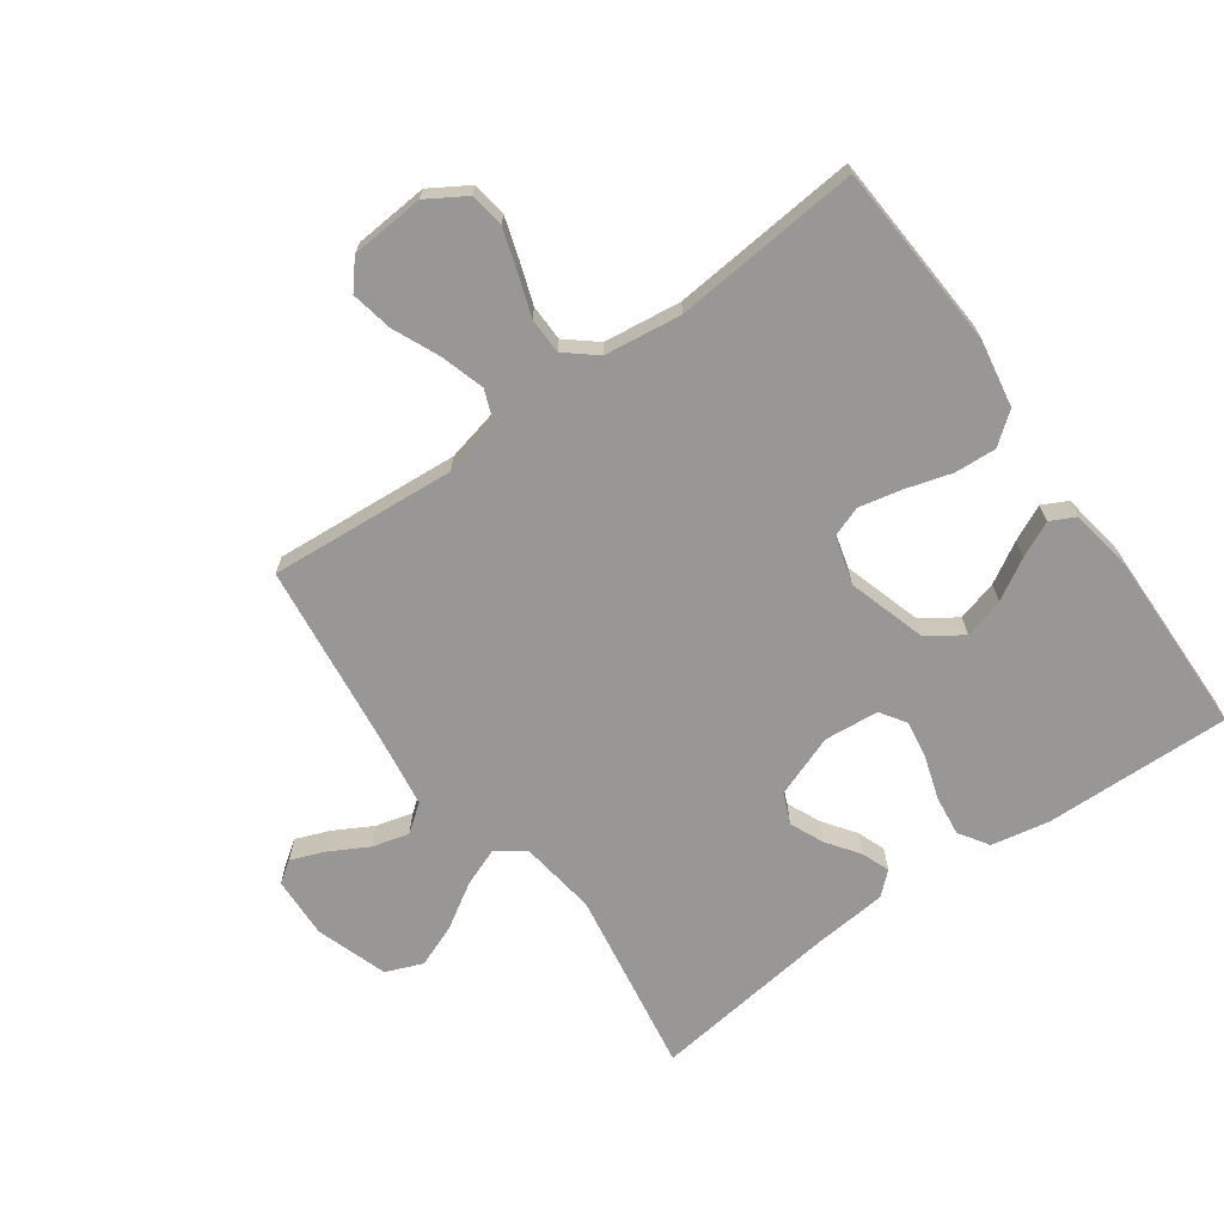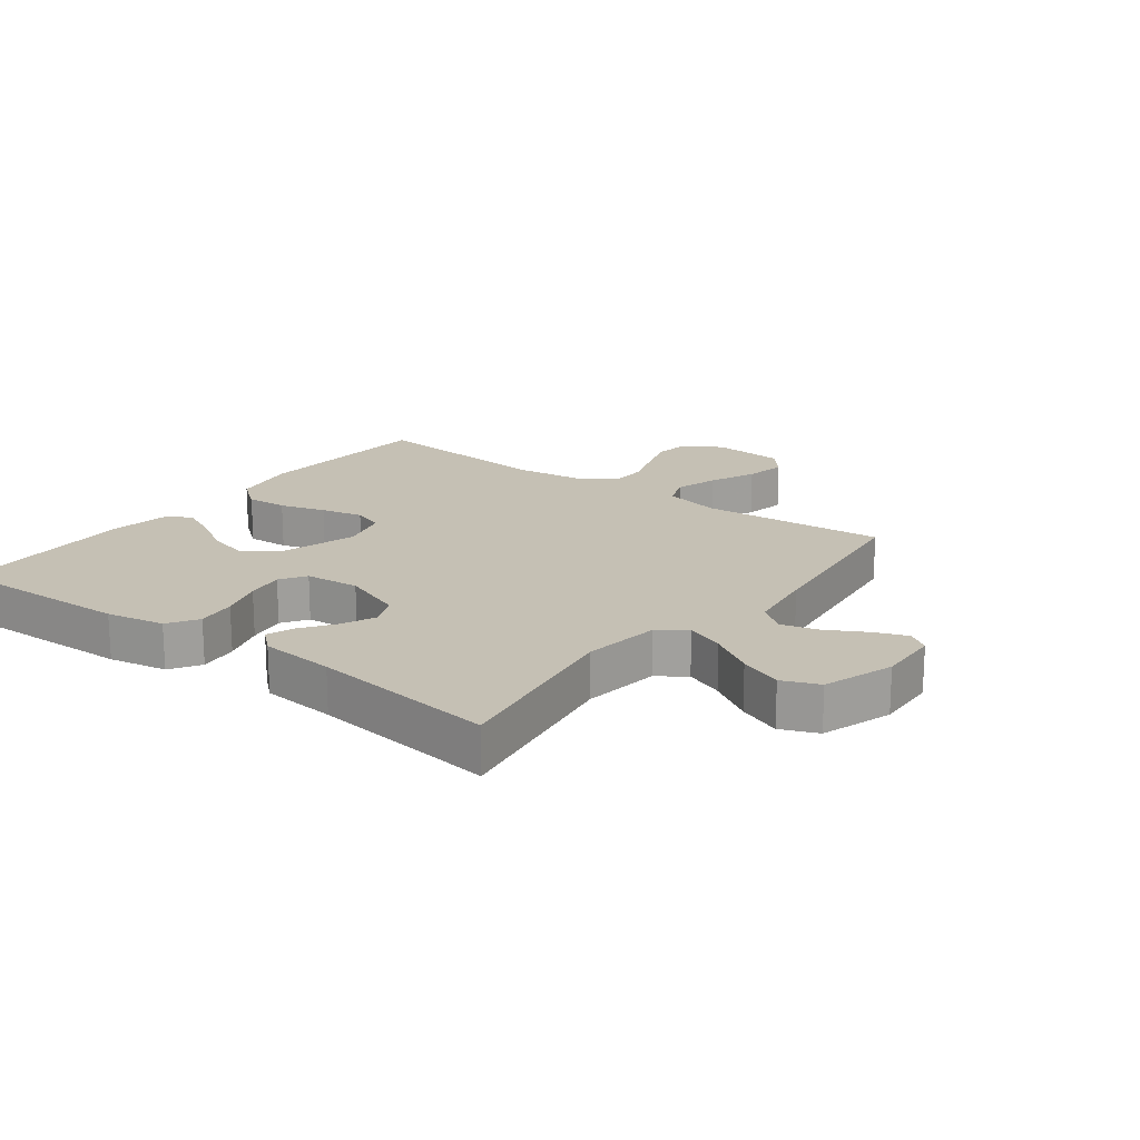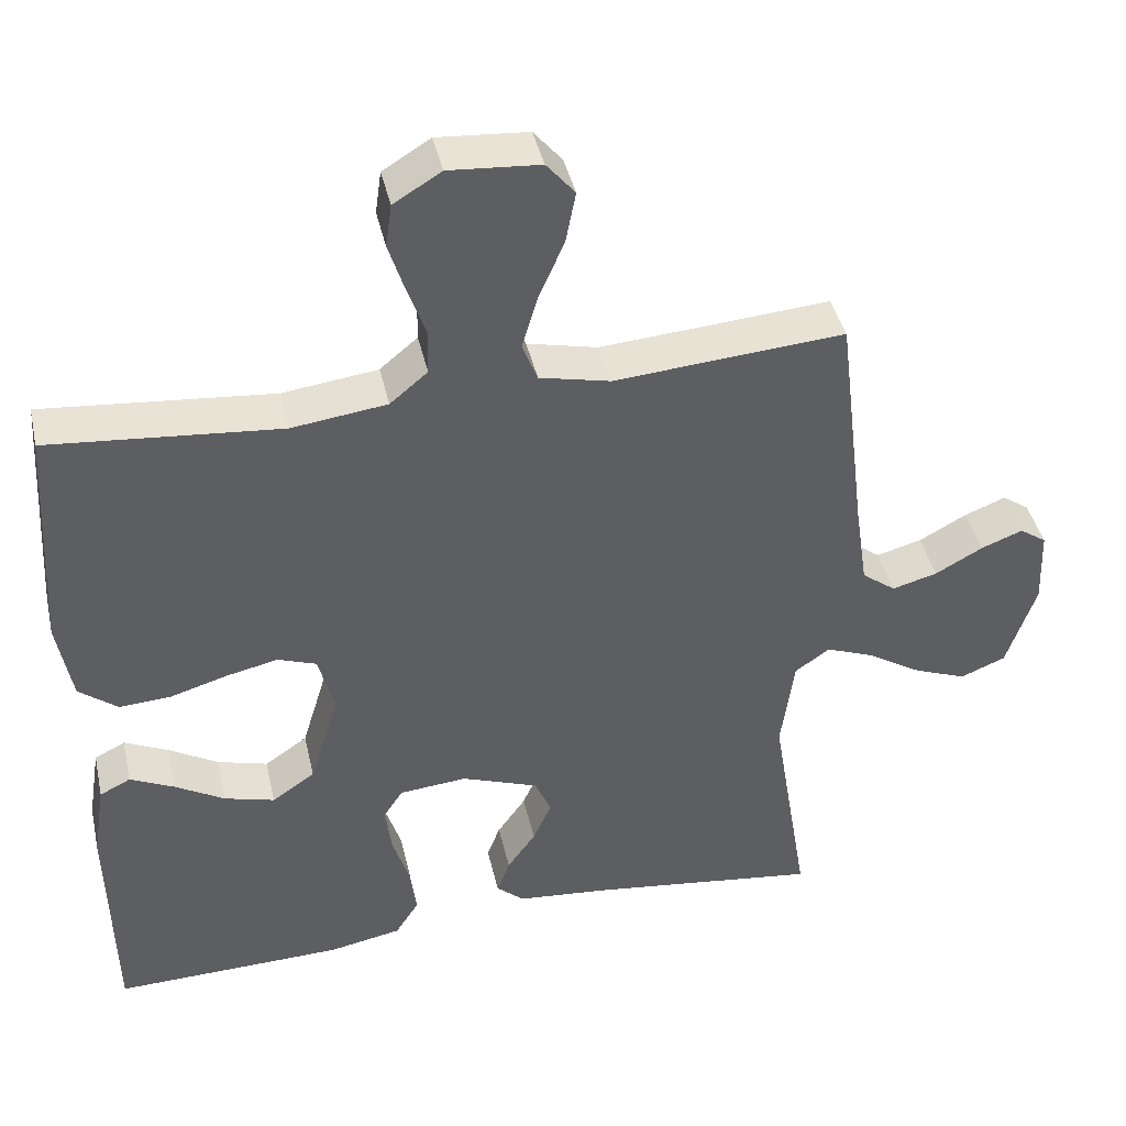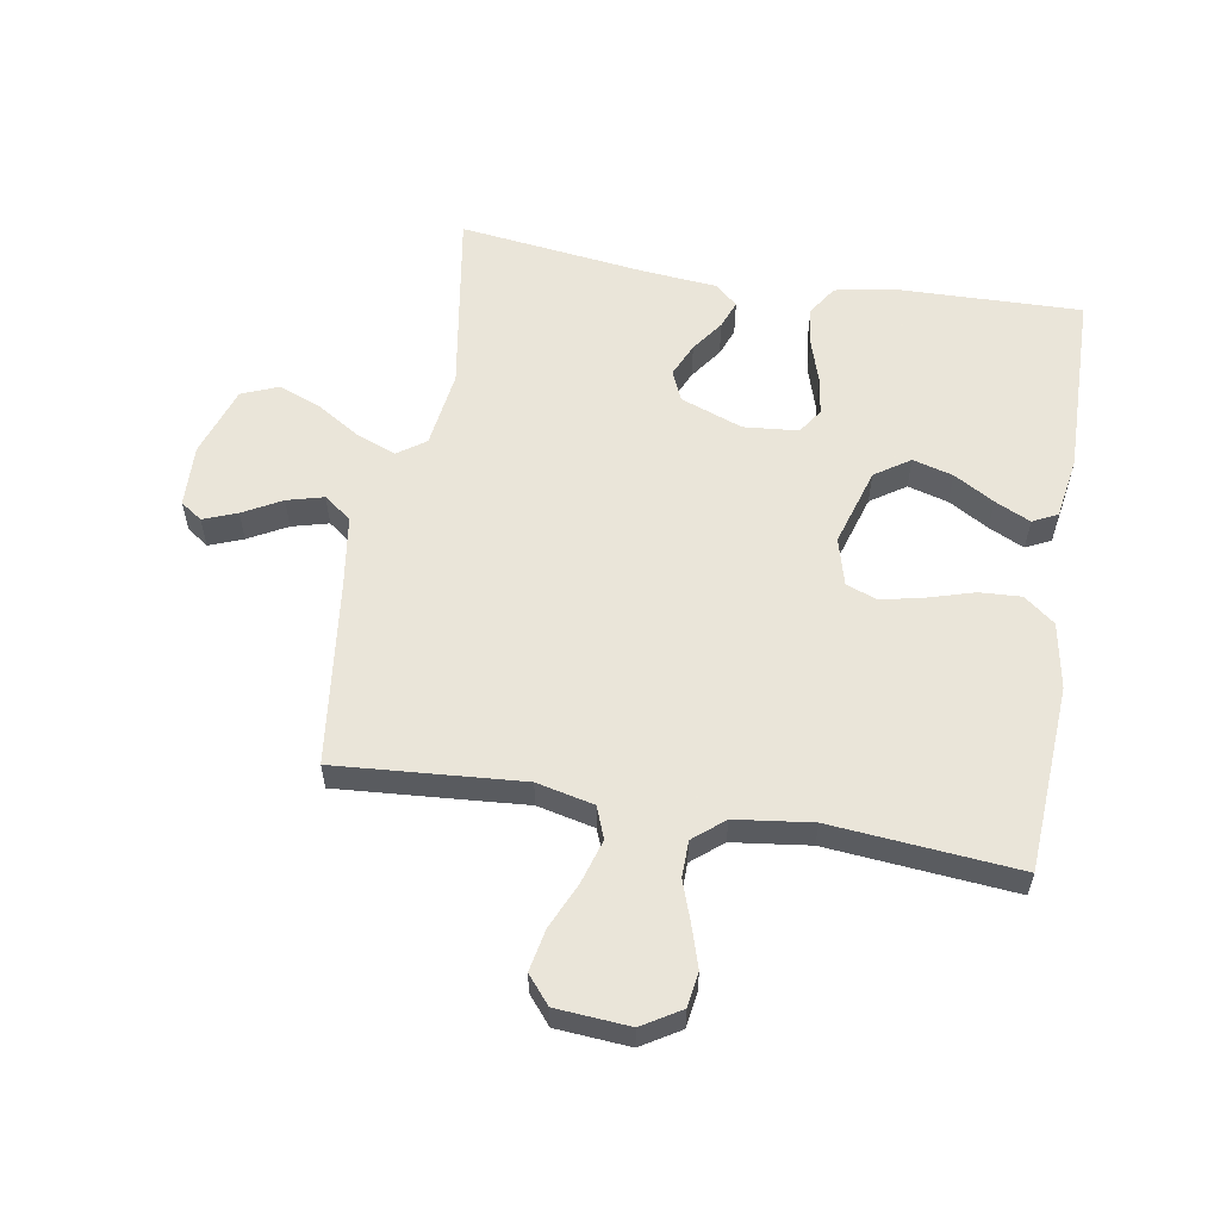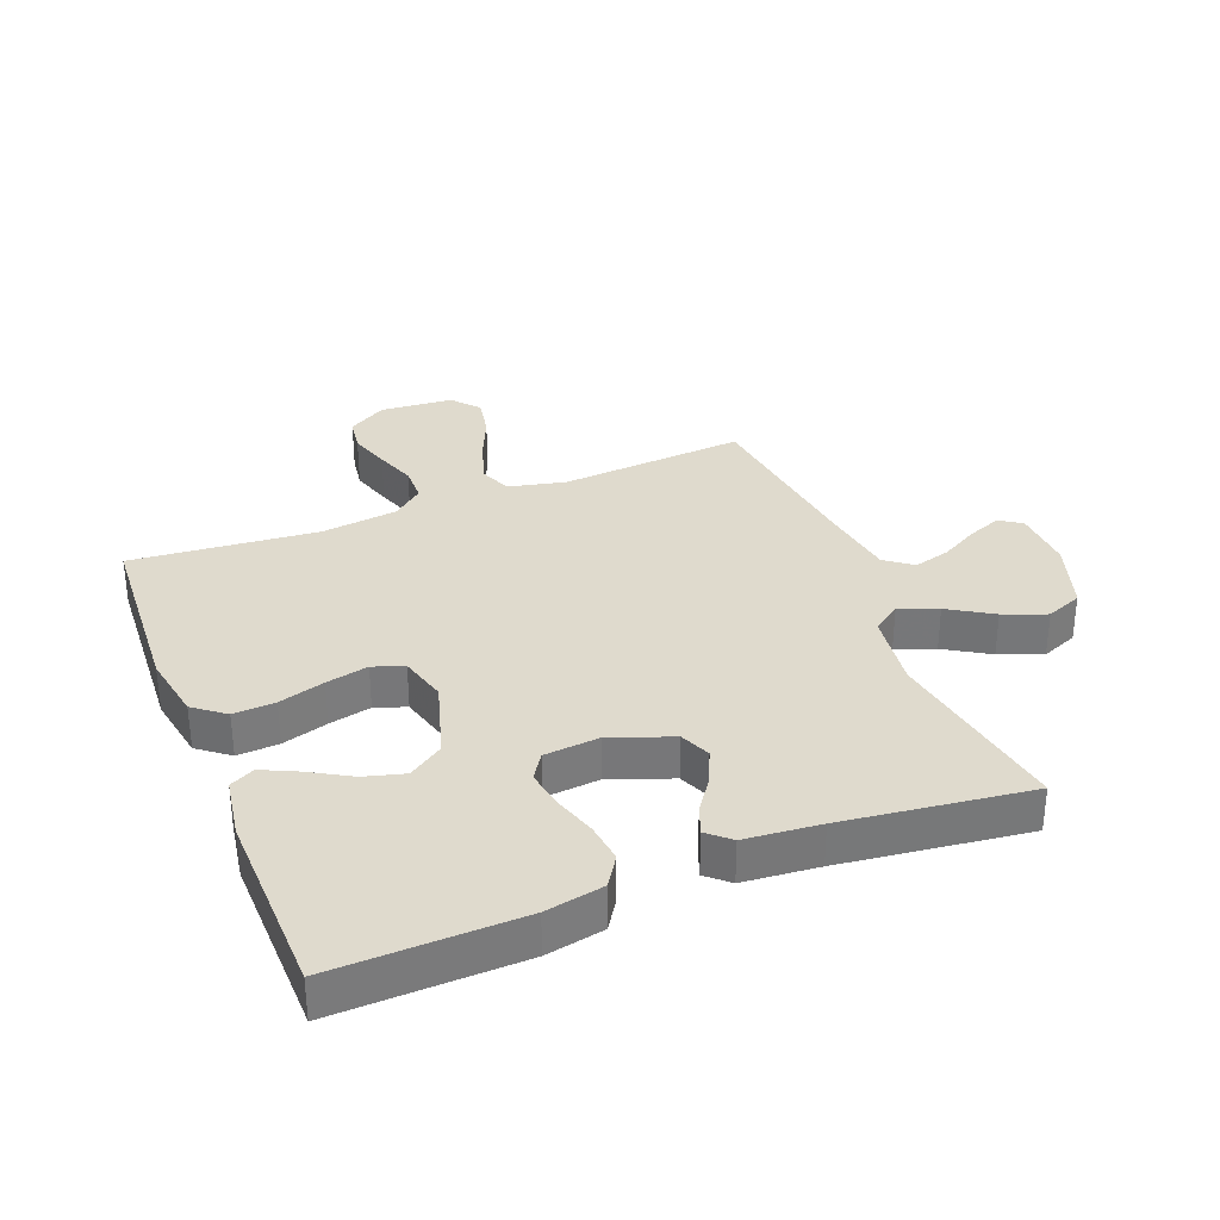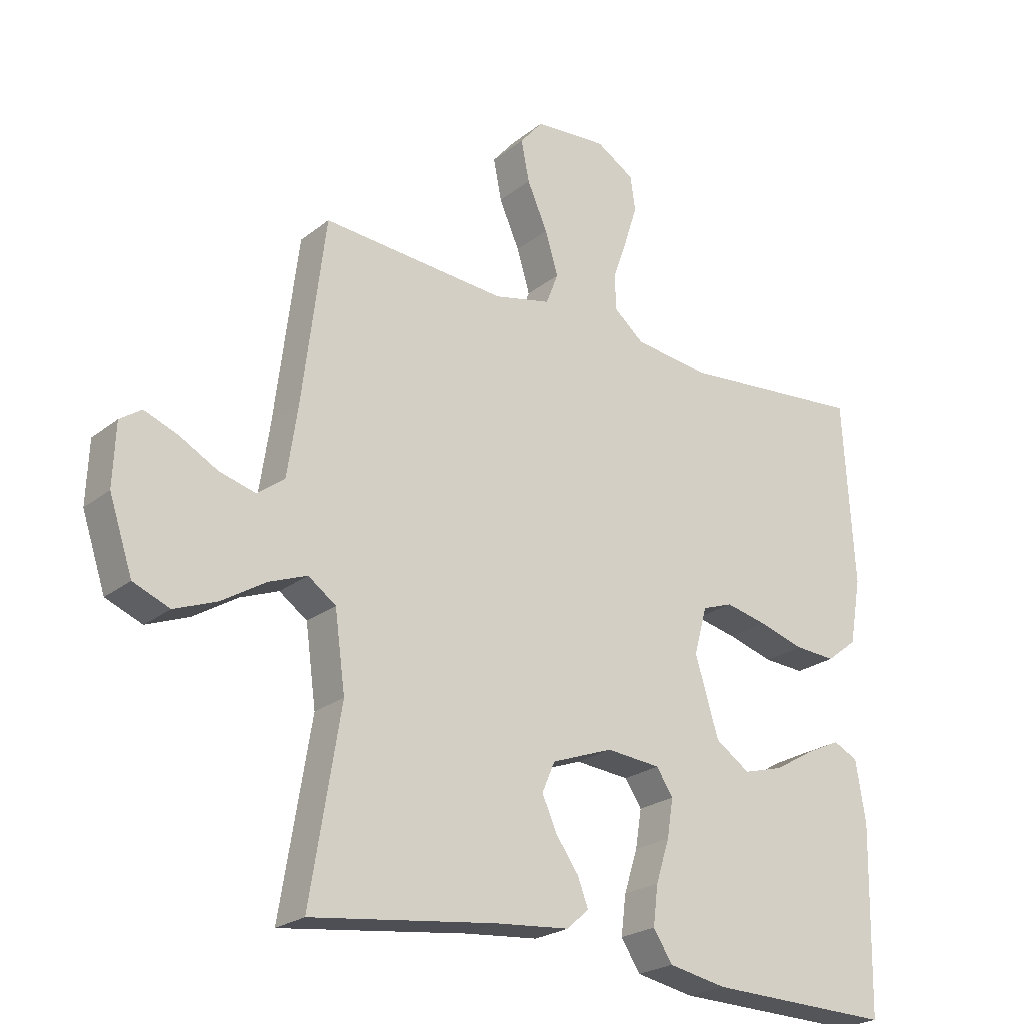
<metadata>
{"format":"obj","ext":"obj","renderer":"f3d","projection":"perspective","resolution":1024,"background":"white","views":[{"elev":-68.2,"azim":35.6,"up":"+Y"},{"elev":18.2,"azim":-143.0,"up":"+Y"},{"elev":41.8,"azim":167.4,"up":"+Z"},{"elev":57.7,"azim":9.7,"up":"+Y"},{"elev":32.9,"azim":158.4,"up":"+Y"},{"elev":-23.4,"azim":-37.5,"up":"+Z"}]}
</metadata>
<code>
v 0.5 0.07 0.5
v 0.518 0.07 0.2
v 0.499 0.07 0.093
v 0.449 0.07 0.054
v 0.382 0.07 0.058
v 0.308 0.07 0.08
v 0.24 0.07 0.095
v 0.19 0.07 0.077
v 0.169 0.07 0
v 0.207 0.07 -0.126
v 0.263 0.07 -0.164
v 0.328 0.07 -0.146
v 0.393 0.07 -0.108
v 0.45 0.07 -0.081
v 0.49 0.07 -0.101
v 0.506 0.07 -0.2
v 0.5 0.07 -0.5
v 0.2 0.07 -0.492
v 0.106 0.07 -0.474
v 0.075 0.07 -0.426
v 0.083 0.07 -0.362
v 0.105 0.07 -0.293
v 0.115 0.07 -0.231
v 0.088 0.07 -0.19
v 0 0.07 -0.182
v -0.1 0.07 -0.219
v -0.121 0.07 -0.268
v -0.097 0.07 -0.322
v -0.06 0.07 -0.374
v -0.043 0.07 -0.419
v -0.079 0.07 -0.451
v -0.2 0.07 -0.462
v -0.5 0.07 -0.5
v -0.451 0.07 -0.2
v -0.468 0.07 -0.075
v -0.513 0.07 -0.043
v -0.575 0.07 -0.067
v -0.646 0.07 -0.111
v -0.715 0.07 -0.138
v -0.774 0.07 -0.114
v -0.812 0.07 0
v -0.808 0.07 0.1
v -0.773 0.07 0.124
v -0.719 0.07 0.103
v -0.657 0.07 0.069
v -0.598 0.07 0.053
v -0.554 0.07 0.086
v -0.537 0.07 0.2
v -0.5 0.07 0.5
v -0.2 0.07 0.477
v -0.108 0.07 0.498
v -0.088 0.07 0.549
v -0.109 0.07 0.619
v -0.142 0.07 0.694
v -0.155 0.07 0.761
v -0.118 0.07 0.805
v 0 0.07 0.814
v 0.062 0.07 0.776
v 0.07 0.07 0.72
v 0.049 0.07 0.654
v 0.026 0.07 0.588
v 0.027 0.07 0.53
v 0.076 0.07 0.489
v 0.2 0.07 0.473
v 0.5 0 0.5
v 0.518 0 0.2
v 0.499 0 0.093
v 0.449 0 0.054
v 0.382 0 0.058
v 0.308 0 0.08
v 0.24 0 0.095
v 0.19 0 0.077
v 0.169 0 0
v 0.207 0 -0.126
v 0.263 0 -0.164
v 0.328 0 -0.146
v 0.393 0 -0.108
v 0.45 0 -0.081
v 0.49 0 -0.101
v 0.506 0 -0.2
v 0.5 0 -0.5
v 0.2 0 -0.492
v 0.106 0 -0.474
v 0.075 0 -0.426
v 0.083 0 -0.362
v 0.105 0 -0.293
v 0.115 0 -0.231
v 0.088 0 -0.19
v 0 0 -0.182
v -0.1 0 -0.219
v -0.121 0 -0.268
v -0.097 0 -0.322
v -0.06 0 -0.374
v -0.043 0 -0.419
v -0.079 0 -0.451
v -0.2 0 -0.462
v -0.5 0 -0.5
v -0.451 0 -0.2
v -0.468 0 -0.075
v -0.513 0 -0.043
v -0.575 0 -0.067
v -0.646 0 -0.111
v -0.715 0 -0.138
v -0.774 0 -0.114
v -0.812 0 0
v -0.808 0 0.1
v -0.773 0 0.124
v -0.719 0 0.103
v -0.657 0 0.069
v -0.598 0 0.053
v -0.554 0 0.086
v -0.537 0 0.2
v -0.5 0 0.5
v -0.2 0 0.477
v -0.108 0 0.498
v -0.088 0 0.549
v -0.109 0 0.619
v -0.142 0 0.694
v -0.155 0 0.761
v -0.118 0 0.805
v 0 0 0.814
v 0.062 0 0.776
v 0.07 0 0.72
v 0.049 0 0.654
v 0.026 0 0.588
v 0.027 0 0.53
v 0.076 0 0.489
v 0.2 0 0.473
f 58 59 60 61
f 56 57 58 61
f 56 61 62
f 53 54 55 56
f 52 53 56 62
f 51 52 62 63
f 48 49 50
f 47 48 50 51
f 42 43 44 45
f 42 45 46
f 41 42 46
f 40 41 46
f 37 38 39 40
f 36 37 40 46
f 35 36 46 47
f 32 33 34
f 32 34 35
f 28 29 30 31
f 27 28 31 32
f 19 20 21 22
f 19 22 23
f 18 19 23
f 17 18 23
f 16 17 23 24
f 12 13 14 15
f 12 15 16
f 11 12 16
f 3 4 5 6
f 3 6 7
f 64 1 2 3
f 64 3 7
f 63 64 7 8
f 51 63 8 9
f 47 51 9 10
f 27 32 35 47
f 26 27 47
f 25 26 47
f 25 47 10 11
f 11 16 24 25
f 125 124 123 122
f 125 122 121 120
f 126 125 120
f 120 119 118 117
f 126 120 117 116
f 127 126 116 115
f 114 113 112
f 115 114 112 111
f 109 108 107 106
f 110 109 106
f 110 106 105
f 110 105 104
f 104 103 102 101
f 110 104 101 100
f 111 110 100 99
f 98 97 96
f 99 98 96
f 95 94 93 92
f 96 95 92 91
f 86 85 84 83
f 87 86 83
f 87 83 82
f 87 82 81
f 88 87 81 80
f 79 78 77 76
f 80 79 76
f 80 76 75
f 70 69 68 67
f 71 70 67
f 67 66 65 128
f 71 67 128
f 72 71 128 127
f 73 72 127 115
f 74 73 115 111
f 111 99 96 91
f 111 91 90
f 111 90 89
f 75 74 111 89
f 89 88 80 75
f 1 65 66 2
f 2 66 67 3
f 3 67 68 4
f 4 68 69 5
f 5 69 70 6
f 6 70 71 7
f 7 71 72 8
f 8 72 73 9
f 9 73 74 10
f 10 74 75 11
f 11 75 76 12
f 12 76 77 13
f 13 77 78 14
f 14 78 79 15
f 15 79 80 16
f 16 80 81 17
f 17 81 82 18
f 18 82 83 19
f 19 83 84 20
f 20 84 85 21
f 21 85 86 22
f 22 86 87 23
f 23 87 88 24
f 24 88 89 25
f 25 89 90 26
f 26 90 91 27
f 27 91 92 28
f 28 92 93 29
f 29 93 94 30
f 30 94 95 31
f 31 95 96 32
f 32 96 97 33
f 33 97 98 34
f 34 98 99 35
f 35 99 100 36
f 36 100 101 37
f 37 101 102 38
f 38 102 103 39
f 39 103 104 40
f 40 104 105 41
f 41 105 106 42
f 42 106 107 43
f 43 107 108 44
f 44 108 109 45
f 45 109 110 46
f 46 110 111 47
f 47 111 112 48
f 48 112 113 49
f 49 113 114 50
f 50 114 115 51
f 51 115 116 52
f 52 116 117 53
f 53 117 118 54
f 54 118 119 55
f 55 119 120 56
f 56 120 121 57
f 57 121 122 58
f 58 122 123 59
f 59 123 124 60
f 60 124 125 61
f 61 125 126 62
f 62 126 127 63
f 63 127 128 64
f 64 128 65 1

</code>
